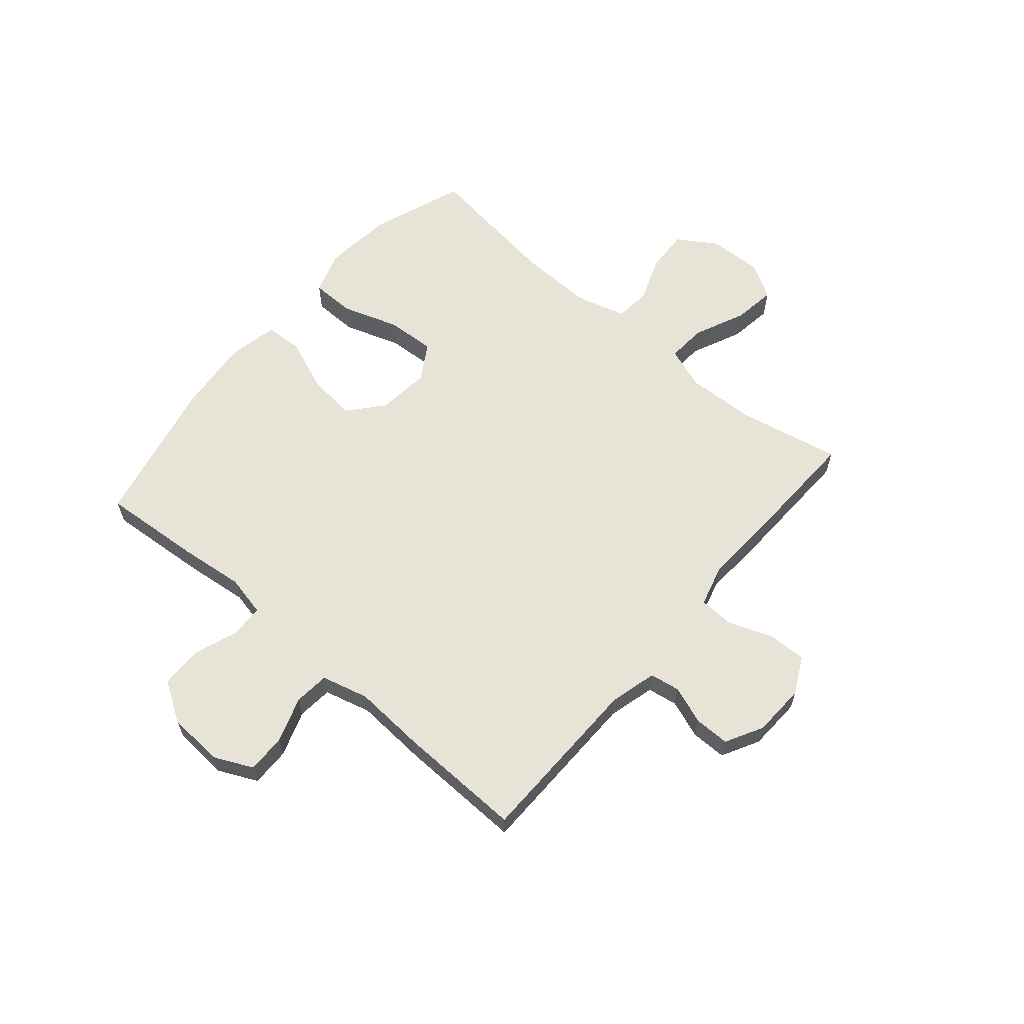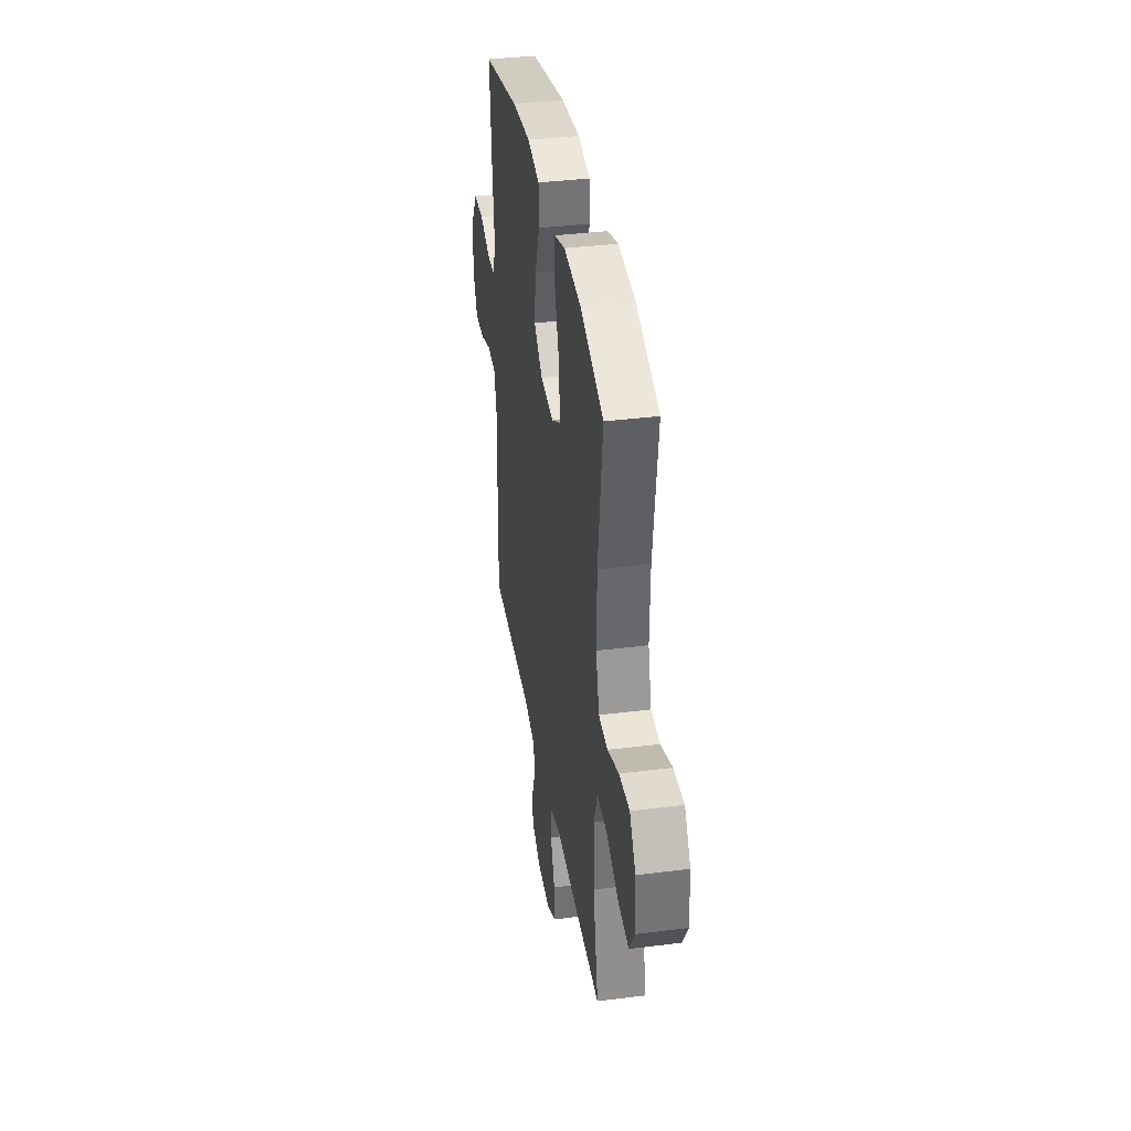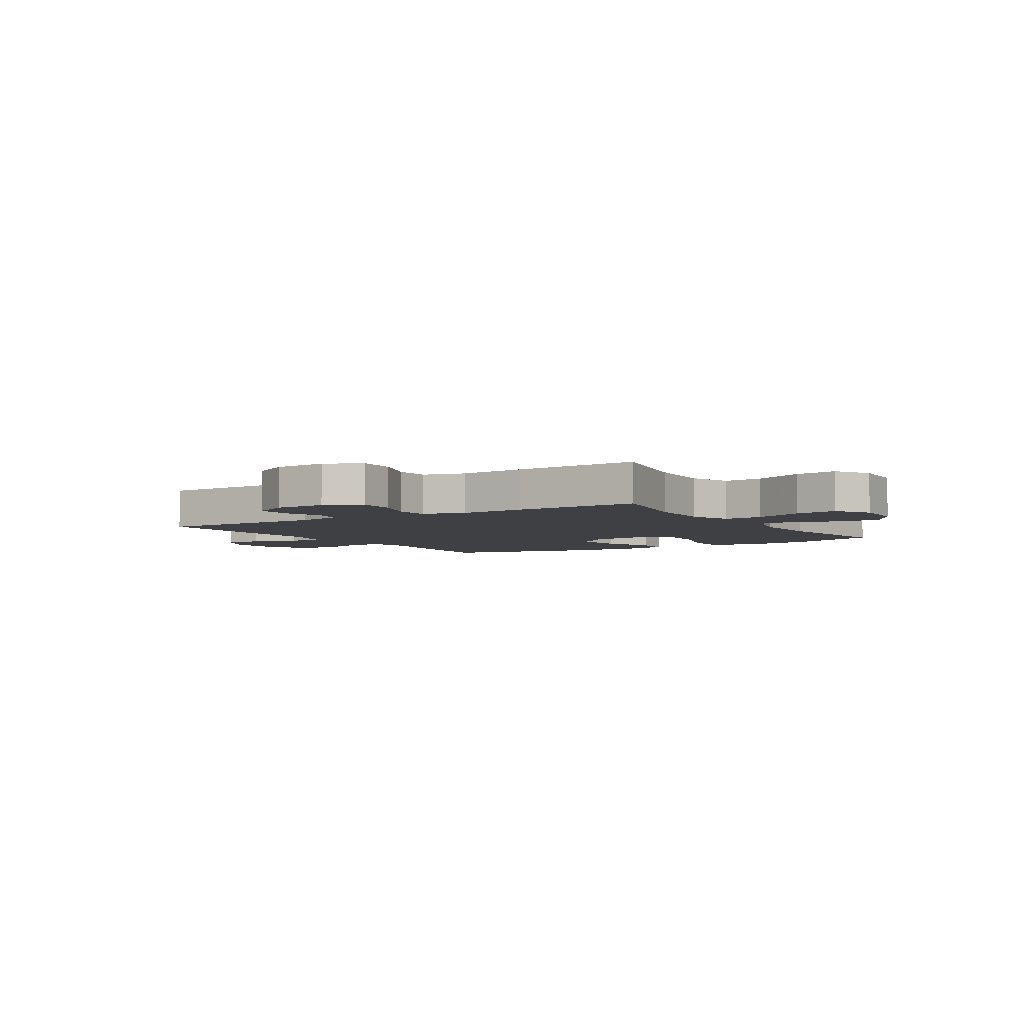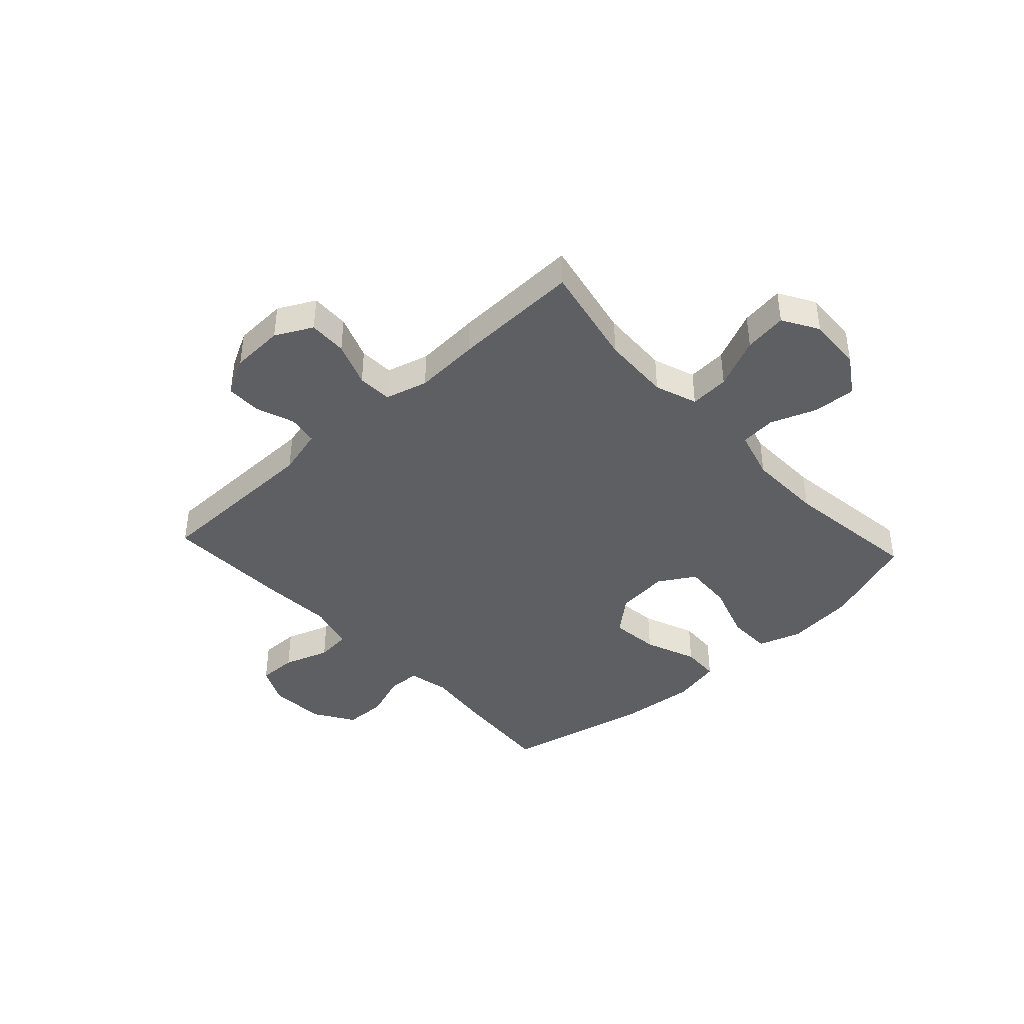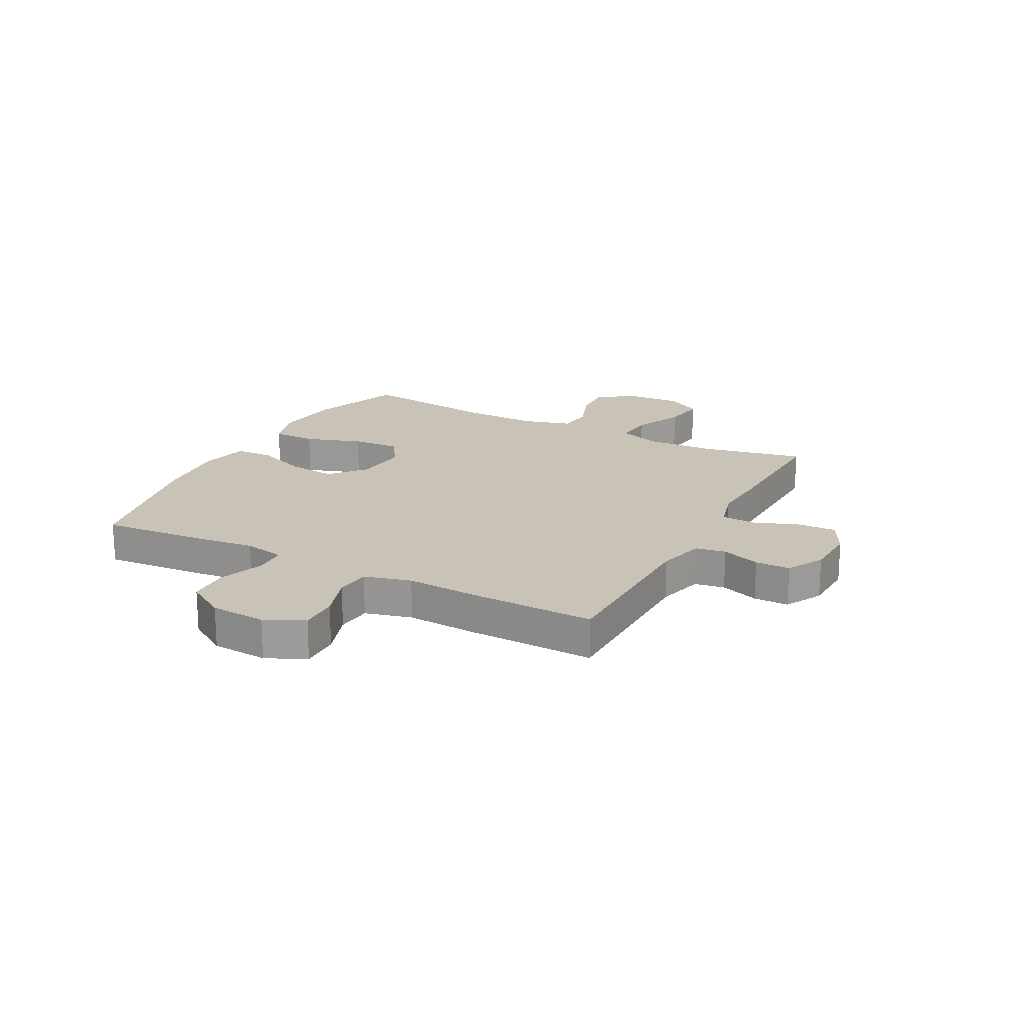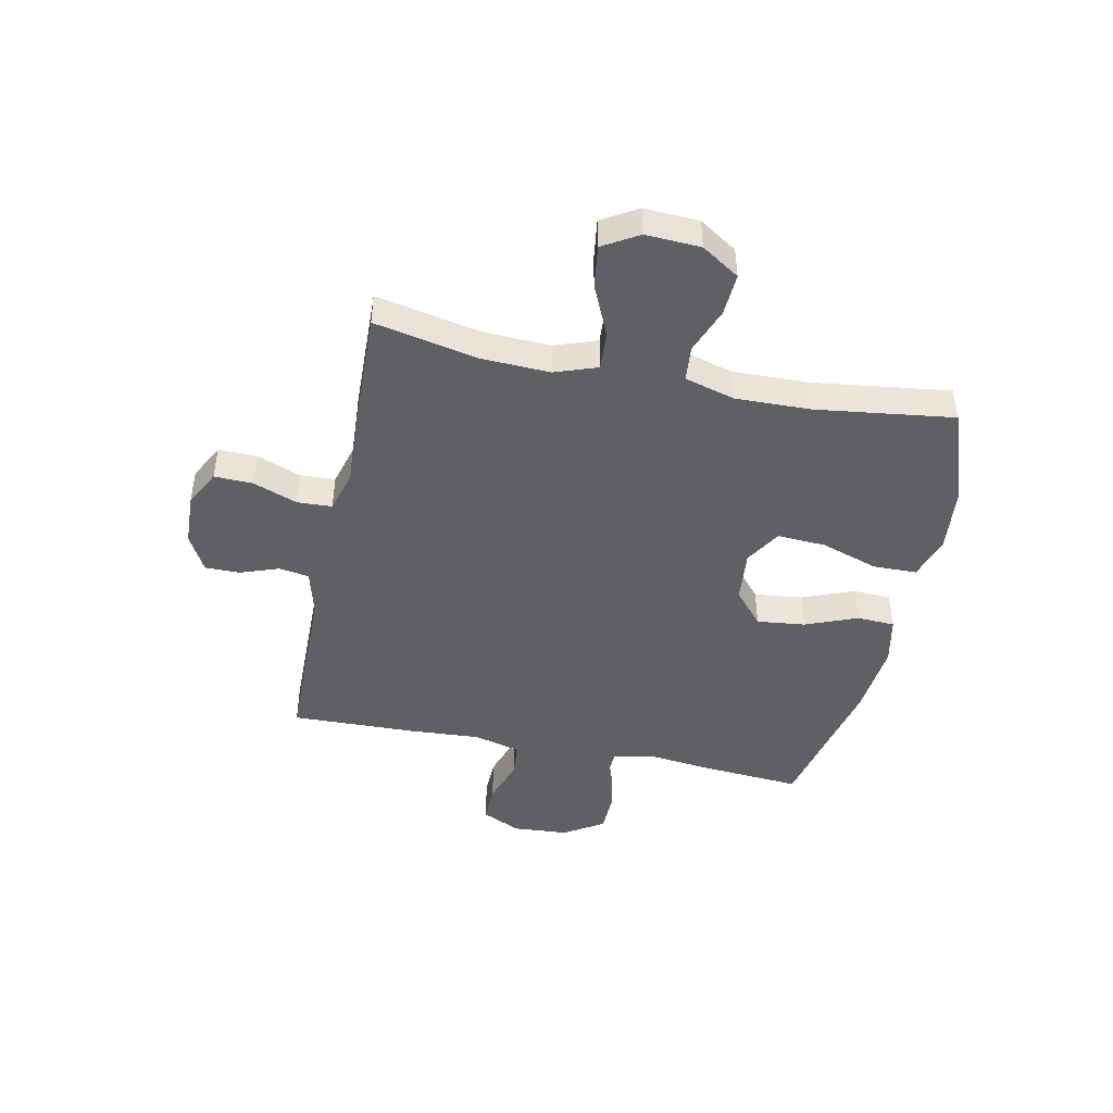
<metadata>
{"format":"obj","ext":"obj","renderer":"f3d","projection":"perspective","resolution":1024,"background":"white","views":[{"elev":62.0,"azim":130.5,"up":"+Y"},{"elev":36.8,"azim":-99.3,"up":"+Z"},{"elev":-4.6,"azim":-147.8,"up":"+Y"},{"elev":-41.3,"azim":-137.3,"up":"+Y"},{"elev":19.5,"azim":117.7,"up":"+Y"},{"elev":-45.0,"azim":-101.8,"up":"+Y"}]}
</metadata>
<code>
v 0.5 0.07 0.5
v 0.486 0.07 0.319
v 0.473 0.07 0.205
v 0.489 0.07 0.131
v 0.548 0.07 0.129
v 0.629 0.07 0.158
v 0.704 0.07 0.156
v 0.749 0.07 0.085
v 0.756 0.07 -0.015
v 0.723 0.07 -0.085
v 0.653 0.07 -0.084
v 0.571 0.07 -0.056
v 0.508 0.07 -0.062
v 0.486 0.07 -0.146
v 0.494 0.07 -0.275
v 0.5 0.07 -0.5
v 0.19 0.07 -0.504
v 0.105 0.07 -0.526
v 0.096 0.07 -0.58
v 0.121 0.07 -0.649
v 0.121 0.07 -0.712
v 0.054 0.07 -0.748
v -0.041 0.07 -0.752
v -0.107 0.07 -0.718
v -0.105 0.07 -0.649
v -0.075 0.07 -0.569
v -0.078 0.07 -0.507
v -0.154 0.07 -0.486
v -0.271 0.07 -0.493
v -0.5 0.07 -0.5
v -0.462 0.07 -0.315
v -0.457 0.07 -0.192
v -0.484 0.07 -0.116
v -0.555 0.07 -0.121
v -0.646 0.07 -0.162
v -0.723 0.07 -0.173
v -0.761 0.07 -0.109
v -0.756 0.07 -0.011
v -0.712 0.07 0.057
v -0.636 0.07 0.053
v -0.553 0.07 0.022
v -0.489 0.07 0.028
v -0.464 0.07 0.117
v -0.467 0.07 0.252
v -0.5 0.07 0.5
v -0.331 0.07 0.561
v -0.208 0.07 0.574
v -0.13 0.07 0.549
v -0.129 0.07 0.47
v -0.163 0.07 0.368
v -0.168 0.07 0.28
v -0.103 0.07 0.241
v -0.008 0.07 0.251
v 0.054 0.07 0.304
v 0.044 0.07 0.391
v 0.007 0.07 0.484
v 0.01 0.07 0.552
v 0.098 0.07 0.571
v 0.234 0.07 0.558
v 0.5 0 0.5
v 0.486 0 0.319
v 0.473 0 0.205
v 0.489 0 0.131
v 0.548 0 0.129
v 0.629 0 0.158
v 0.704 0 0.156
v 0.749 0 0.085
v 0.756 0 -0.015
v 0.723 0 -0.085
v 0.653 0 -0.084
v 0.571 0 -0.056
v 0.508 0 -0.062
v 0.486 0 -0.146
v 0.494 0 -0.275
v 0.5 0 -0.5
v 0.19 0 -0.504
v 0.105 0 -0.526
v 0.096 0 -0.58
v 0.121 0 -0.649
v 0.121 0 -0.712
v 0.054 0 -0.748
v -0.041 0 -0.752
v -0.107 0 -0.718
v -0.105 0 -0.649
v -0.075 0 -0.569
v -0.078 0 -0.507
v -0.154 0 -0.486
v -0.271 0 -0.493
v -0.5 0 -0.5
v -0.462 0 -0.315
v -0.457 0 -0.192
v -0.484 0 -0.116
v -0.555 0 -0.121
v -0.646 0 -0.162
v -0.723 0 -0.173
v -0.761 0 -0.109
v -0.756 0 -0.011
v -0.712 0 0.057
v -0.636 0 0.053
v -0.553 0 0.022
v -0.489 0 0.028
v -0.464 0 0.117
v -0.467 0 0.252
v -0.5 0 0.5
v -0.331 0 0.561
v -0.208 0 0.574
v -0.13 0 0.549
v -0.129 0 0.47
v -0.163 0 0.368
v -0.168 0 0.28
v -0.103 0 0.241
v -0.008 0 0.251
v 0.054 0 0.304
v 0.044 0 0.391
v 0.007 0 0.484
v 0.01 0 0.552
v 0.098 0 0.571
v 0.234 0 0.558
f 1 2 3
f 59 1 3
f 58 59 3
f 57 58 3
f 56 57 3
f 55 56 3
f 54 55 3 4
f 53 54 4
f 52 53 4
f 48 49 50
f 47 48 50
f 46 47 50
f 45 46 50
f 44 45 50
f 43 44 50 51
f 42 43 51 52
f 39 40 41
f 38 39 41
f 37 38 41
f 36 37 41
f 35 36 41
f 34 35 41
f 33 34 41 42
f 42 52 4
f 33 42 4
f 32 33 4
f 28 29 30 31
f 32 4 5
f 31 32 5
f 28 31 5
f 27 28 5
f 24 25 26
f 23 24 26
f 22 23 26
f 21 22 26
f 20 21 26
f 19 20 26
f 18 19 26 27
f 14 15 16 17
f 18 27 5
f 17 18 5
f 14 17 5
f 13 14 5
f 10 11 12
f 9 10 12
f 9 12 13
f 8 9 13
f 7 8 13
f 6 7 13
f 5 6 13
f 62 61 60
f 62 60 118
f 62 118 117
f 62 117 116
f 62 116 115
f 62 115 114
f 63 62 114 113
f 63 113 112
f 63 112 111
f 109 108 107
f 109 107 106
f 109 106 105
f 109 105 104
f 109 104 103
f 110 109 103 102
f 111 110 102 101
f 100 99 98
f 100 98 97
f 100 97 96
f 100 96 95
f 100 95 94
f 100 94 93
f 101 100 93 92
f 63 111 101
f 63 101 92
f 63 92 91
f 90 89 88 87
f 64 63 91
f 64 91 90
f 64 90 87
f 64 87 86
f 85 84 83
f 85 83 82
f 85 82 81
f 85 81 80
f 85 80 79
f 85 79 78
f 86 85 78 77
f 76 75 74 73
f 64 86 77
f 64 77 76
f 64 76 73
f 64 73 72
f 71 70 69
f 71 69 68
f 72 71 68
f 72 68 67
f 72 67 66
f 72 66 65
f 72 65 64
f 1 60 61 2
f 2 61 62 3
f 3 62 63 4
f 4 63 64 5
f 5 64 65 6
f 6 65 66 7
f 7 66 67 8
f 8 67 68 9
f 9 68 69 10
f 10 69 70 11
f 11 70 71 12
f 12 71 72 13
f 13 72 73 14
f 14 73 74 15
f 15 74 75 16
f 16 75 76 17
f 17 76 77 18
f 18 77 78 19
f 19 78 79 20
f 20 79 80 21
f 21 80 81 22
f 22 81 82 23
f 23 82 83 24
f 24 83 84 25
f 25 84 85 26
f 26 85 86 27
f 27 86 87 28
f 28 87 88 29
f 29 88 89 30
f 30 89 90 31
f 31 90 91 32
f 32 91 92 33
f 33 92 93 34
f 34 93 94 35
f 35 94 95 36
f 36 95 96 37
f 37 96 97 38
f 38 97 98 39
f 39 98 99 40
f 40 99 100 41
f 41 100 101 42
f 42 101 102 43
f 43 102 103 44
f 44 103 104 45
f 45 104 105 46
f 46 105 106 47
f 47 106 107 48
f 48 107 108 49
f 49 108 109 50
f 50 109 110 51
f 51 110 111 52
f 52 111 112 53
f 53 112 113 54
f 54 113 114 55
f 55 114 115 56
f 56 115 116 57
f 57 116 117 58
f 58 117 118 59
f 59 118 60 1

</code>
